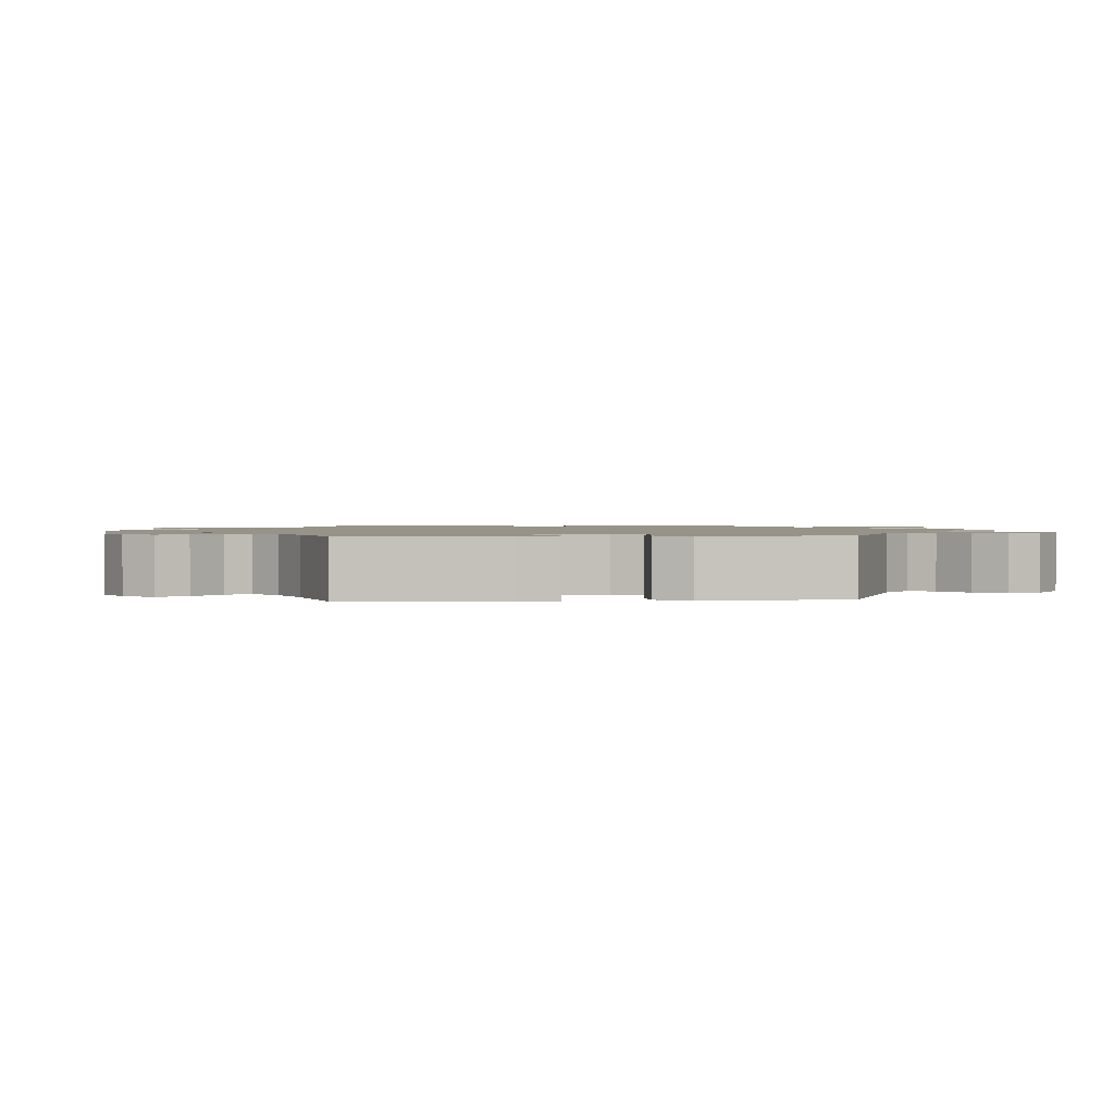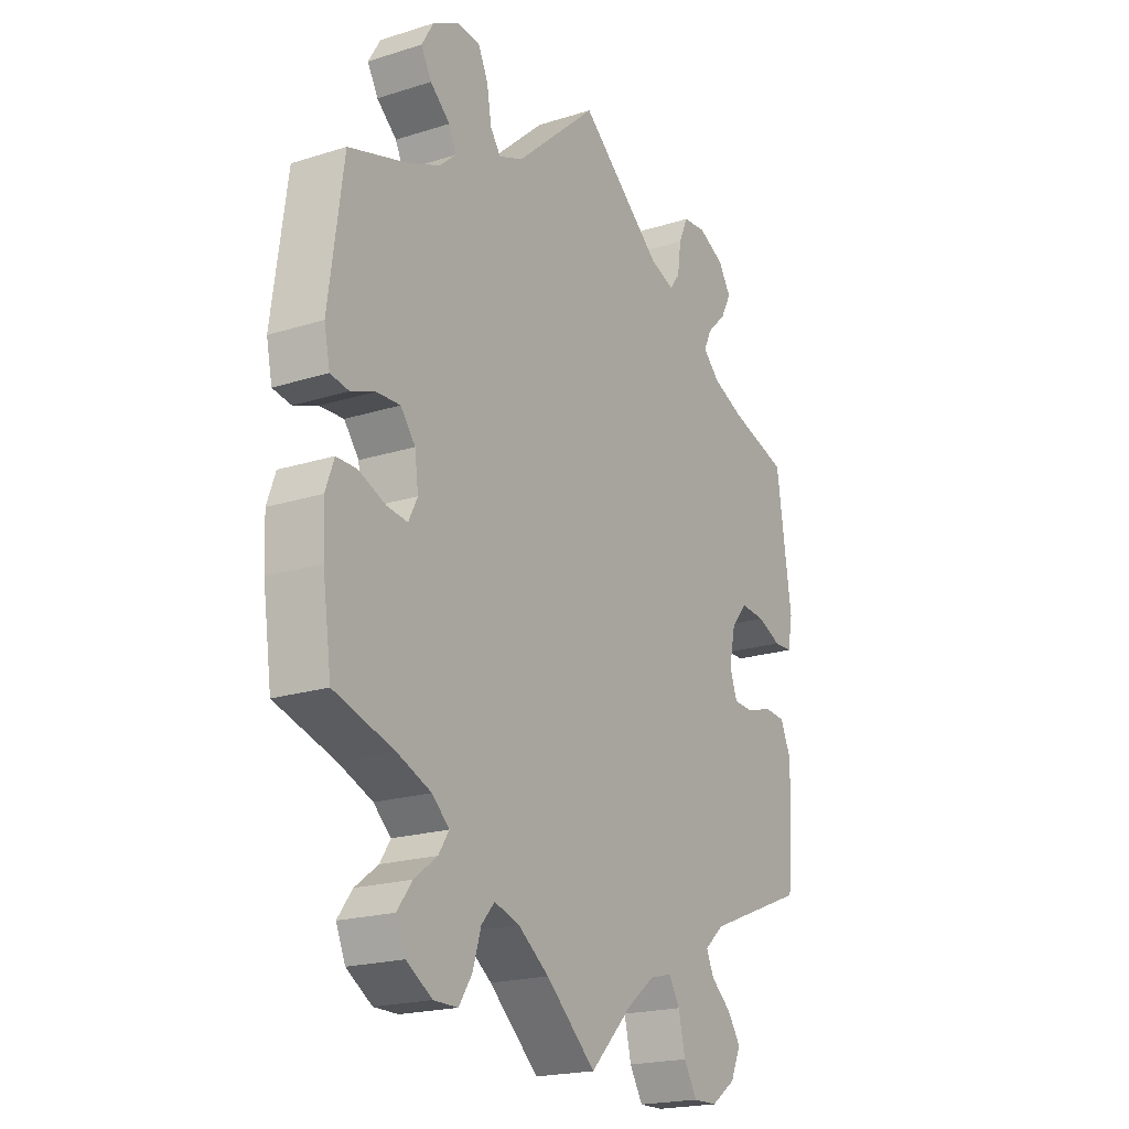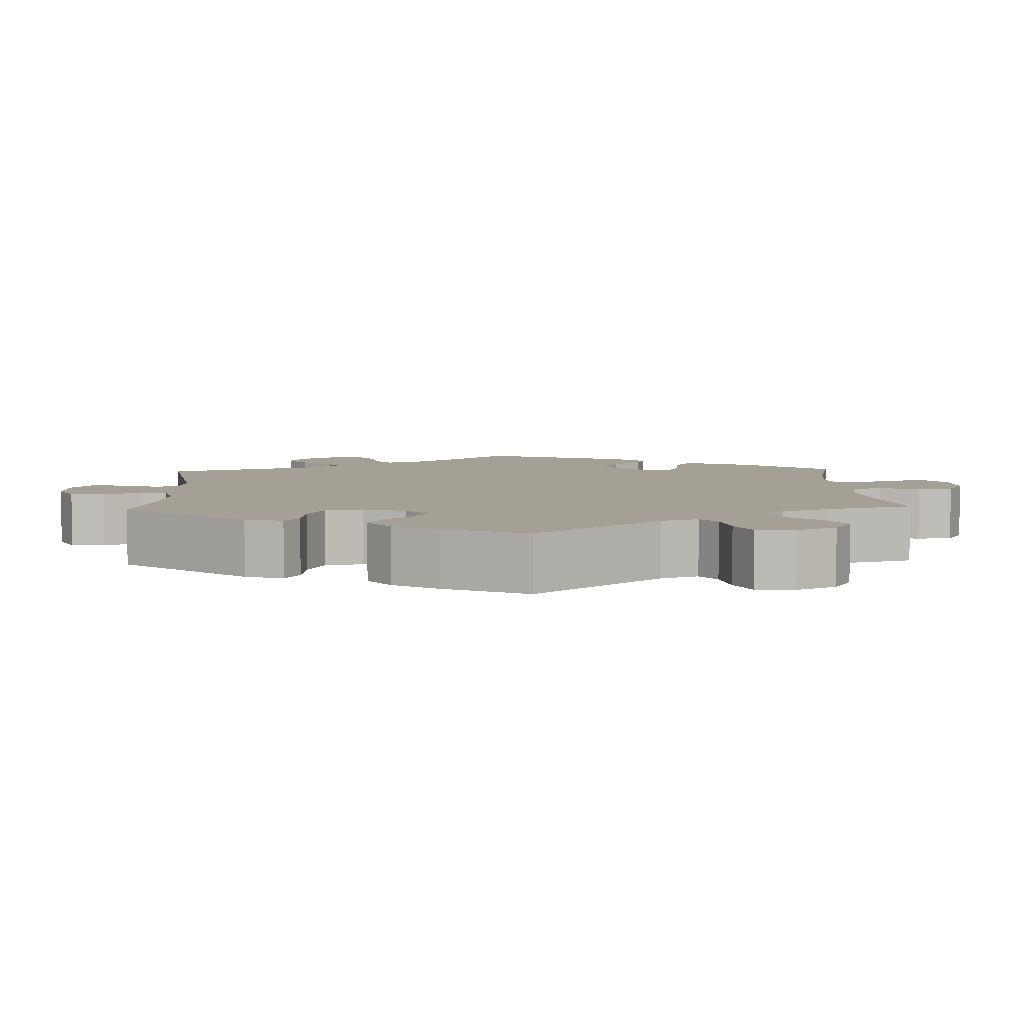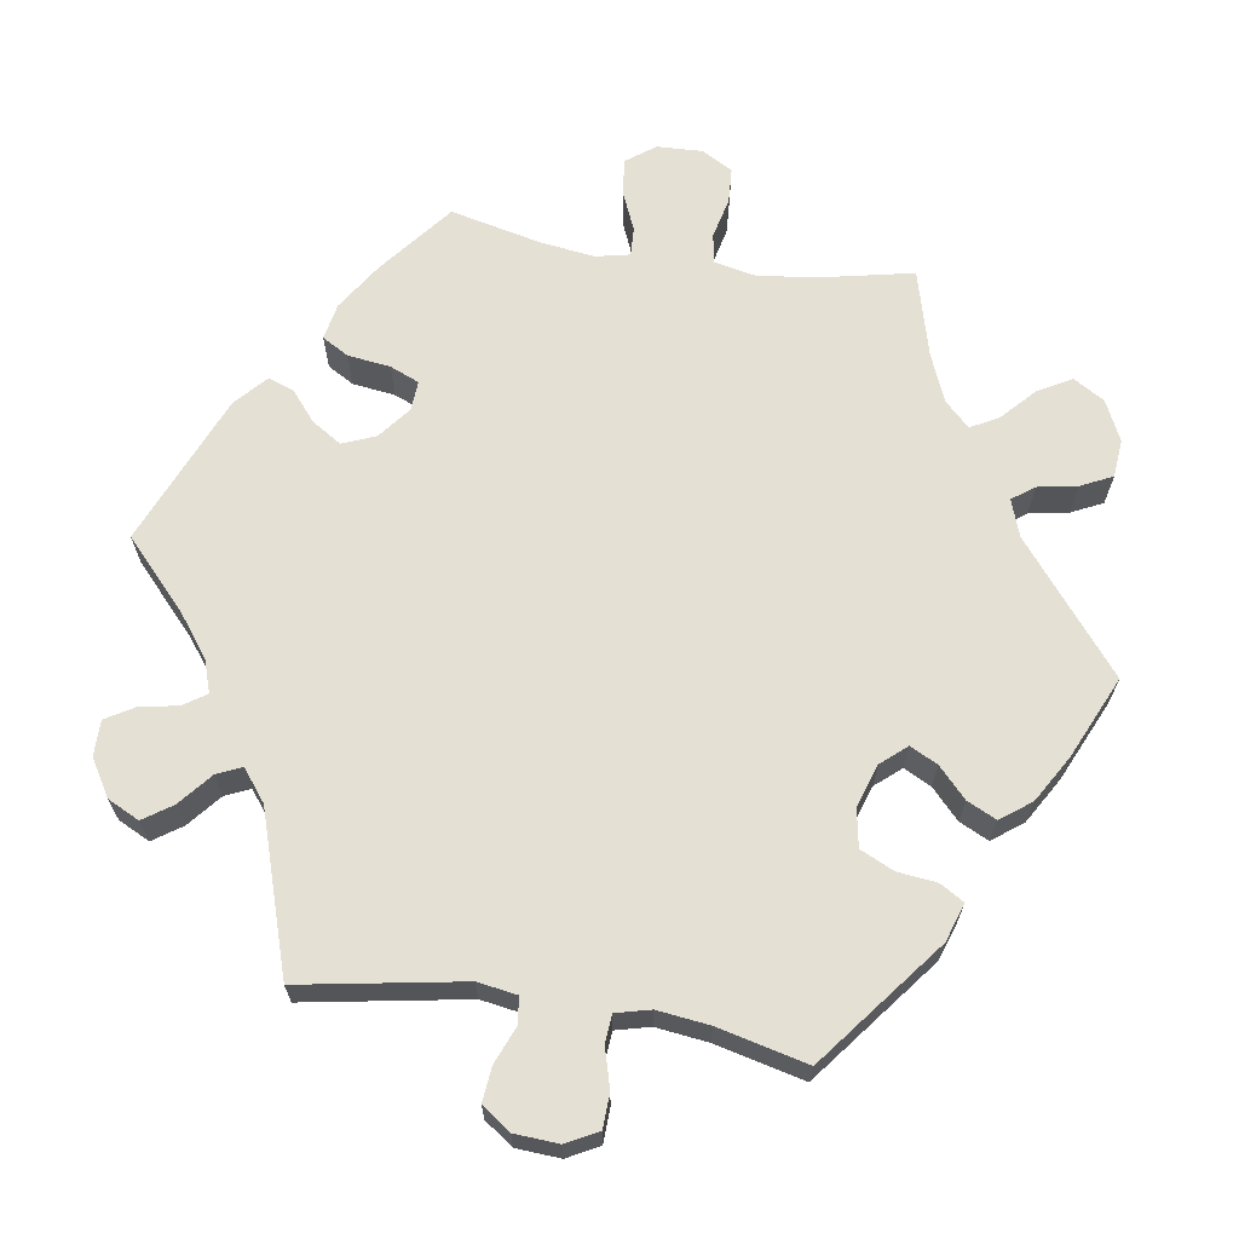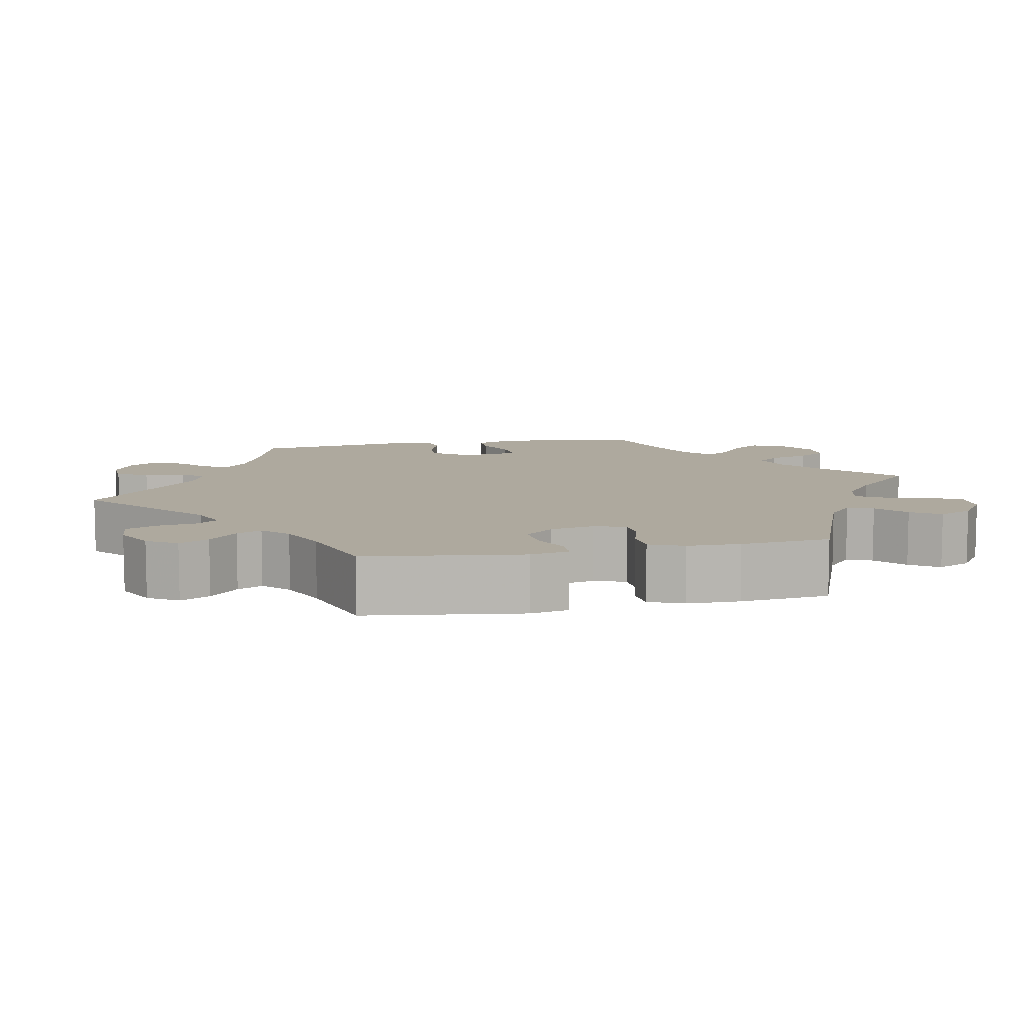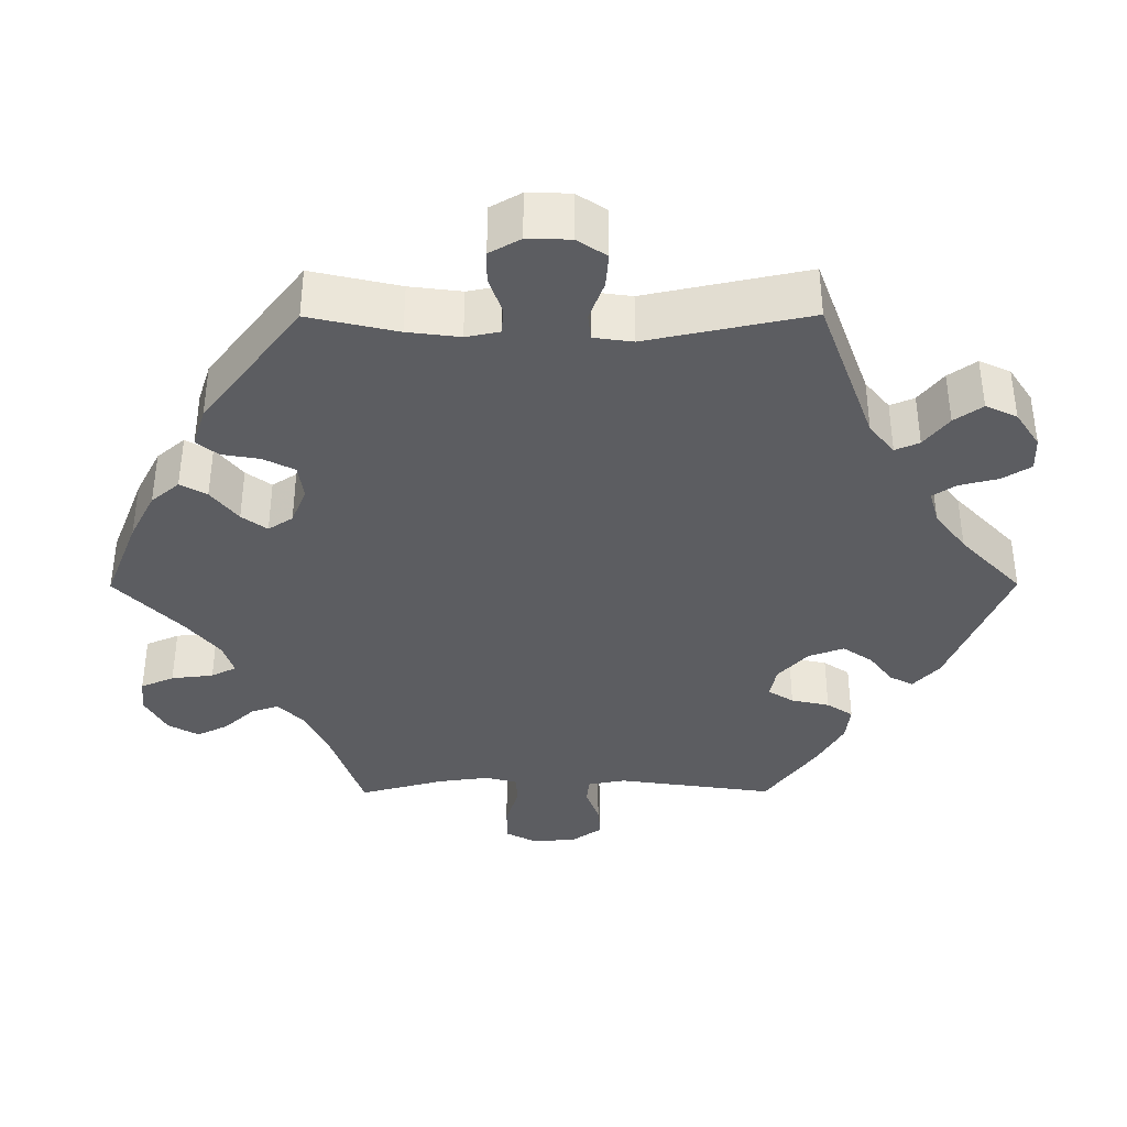
<metadata>
{"format":"obj","ext":"obj","renderer":"f3d","projection":"perspective","resolution":1024,"background":"white","views":[{"elev":1.4,"azim":85.1,"up":"+Y"},{"elev":-20.1,"azim":-59.8,"up":"+Z"},{"elev":5.9,"azim":117.6,"up":"+Y"},{"elev":65.8,"azim":38.9,"up":"+Y"},{"elev":9.0,"azim":78.2,"up":"+Y"},{"elev":-37.1,"azim":-29.8,"up":"+Y"}]}
</metadata>
<code>
v -0.094 0.07 -0.494
v -0.153 0.07 -0.451
v -0.201 0.07 -0.436
v -0.226 0.07 -0.465
v -0.242 0.07 -0.517
v -0.267 0.07 -0.555
v -0.313 0.07 -0.555
v -0.362 0.07 -0.524
v -0.38 0.07 -0.482
v -0.352 0.07 -0.444
v -0.308 0.07 -0.411
v -0.288 0.07 -0.38
v -0.321 0.07 -0.35
v -0.385 0.07 -0.324
v -0.5 0.07 -0.289
v -0.517 0.07 -0.17
v -0.52 0.07 -0.099
v -0.504 0.07 -0.054
v -0.465 0.07 -0.054
v -0.414 0.07 -0.075
v -0.374 0.07 -0.08
v -0.357 0.07 -0.046
v -0.364 0.07 0.006
v -0.392 0.07 0.042
v -0.437 0.07 0.04
v -0.483 0.07 0.023
v -0.518 0.07 0.029
v -0.529 0.07 0.082
v -0.501 0.07 0.288
v -0.39 0.07 0.322
v -0.328 0.07 0.348
v -0.295 0.07 0.377
v -0.31 0.07 0.408
v -0.348 0.07 0.441
v -0.368 0.07 0.477
v -0.345 0.07 0.516
v -0.297 0.07 0.542
v -0.252 0.07 0.539
v -0.233 0.07 0.499
v -0.224 0.07 0.446
v -0.204 0.07 0.418
v -0.157 0.07 0.437
v 0 0.07 0.578
v 0.159 0.07 0.445
v 0.206 0.07 0.427
v 0.226 0.07 0.454
v 0.233 0.07 0.504
v 0.251 0.07 0.544
v 0.295 0.07 0.548
v 0.345 0.07 0.523
v 0.369 0.07 0.485
v 0.349 0.07 0.447
v 0.312 0.07 0.411
v 0.297 0.07 0.379
v 0.329 0.07 0.348
v 0.39 0.07 0.322
v 0.501 0.07 0.289
v 0.53 0.07 0.089
v 0.52 0.07 0.039
v 0.485 0.07 0.038
v 0.439 0.07 0.058
v 0.392 0.07 0.062
v 0.361 0.07 0.025
v 0.349 0.07 -0.032
v 0.363 0.07 -0.072
v 0.402 0.07 -0.074
v 0.451 0.07 -0.059
v 0.492 0.07 -0.062
v 0.511 0.07 -0.106
v 0.512 0.07 -0.174
v 0.501 0.07 -0.289
v 0.309 0.07 -0.365
v 0.271 0.07 -0.398
v 0.285 0.07 -0.43
v 0.324 0.07 -0.463
v 0.349 0.07 -0.5
v 0.329 0.07 -0.544
v 0.282 0.07 -0.577
v 0.236 0.07 -0.578
v 0.211 0.07 -0.536
v 0.198 0.07 -0.48
v 0.177 0.07 -0.445
v 0.135 0.07 -0.456
v 0.082 0.07 -0.497
v 0.001 0.07 -0.579
v -0.094 0 -0.494
v -0.153 0 -0.451
v -0.201 0 -0.436
v -0.226 0 -0.465
v -0.242 0 -0.517
v -0.267 0 -0.555
v -0.313 0 -0.555
v -0.362 0 -0.524
v -0.38 0 -0.482
v -0.352 0 -0.444
v -0.308 0 -0.411
v -0.288 0 -0.38
v -0.321 0 -0.35
v -0.385 0 -0.324
v -0.5 0 -0.289
v -0.517 0 -0.17
v -0.52 0 -0.099
v -0.504 0 -0.054
v -0.465 0 -0.054
v -0.414 0 -0.075
v -0.374 0 -0.08
v -0.357 0 -0.046
v -0.364 0 0.006
v -0.392 0 0.042
v -0.437 0 0.04
v -0.483 0 0.023
v -0.518 0 0.029
v -0.529 0 0.082
v -0.501 0 0.288
v -0.39 0 0.322
v -0.328 0 0.348
v -0.295 0 0.377
v -0.31 0 0.408
v -0.348 0 0.441
v -0.368 0 0.477
v -0.345 0 0.516
v -0.297 0 0.542
v -0.252 0 0.539
v -0.233 0 0.499
v -0.224 0 0.446
v -0.204 0 0.418
v -0.157 0 0.437
v 0 0 0.578
v 0.159 0 0.445
v 0.206 0 0.427
v 0.226 0 0.454
v 0.233 0 0.504
v 0.251 0 0.544
v 0.295 0 0.548
v 0.345 0 0.523
v 0.369 0 0.485
v 0.349 0 0.447
v 0.312 0 0.411
v 0.297 0 0.379
v 0.329 0 0.348
v 0.39 0 0.322
v 0.501 0 0.289
v 0.53 0 0.089
v 0.52 0 0.039
v 0.485 0 0.038
v 0.439 0 0.058
v 0.392 0 0.062
v 0.361 0 0.025
v 0.349 0 -0.032
v 0.363 0 -0.072
v 0.402 0 -0.074
v 0.451 0 -0.059
v 0.492 0 -0.062
v 0.511 0 -0.106
v 0.512 0 -0.174
v 0.501 0 -0.289
v 0.309 0 -0.365
v 0.271 0 -0.398
v 0.285 0 -0.43
v 0.324 0 -0.463
v 0.349 0 -0.5
v 0.329 0 -0.544
v 0.282 0 -0.577
v 0.236 0 -0.578
v 0.211 0 -0.536
v 0.198 0 -0.48
v 0.177 0 -0.445
v 0.135 0 -0.456
v 0.082 0 -0.497
v 0.001 0 -0.579
f 84 85 1
f 83 84 1 2
f 82 83 2 3
f 78 79 80 81
f 78 81 82
f 77 78 82
f 74 75 76 77
f 73 74 77 82
f 72 73 82 3
f 70 71 72 3
f 66 67 68 69
f 65 66 69 70
f 58 59 60 61
f 56 57 58 61
f 55 56 61 62
f 54 55 62 63
f 50 51 52 53
f 50 53 54
f 49 50 54
f 46 47 48 49
f 46 49 54
f 45 46 54 63
f 42 43 44
f 41 42 44 45
f 37 38 39 40
f 37 40 41
f 36 37 41
f 33 34 35 36
f 32 33 36 41
f 31 32 41 45
f 27 28 29 30
f 25 26 27 30
f 24 25 30 31
f 23 24 31 45
f 17 18 19 20
f 17 20 21
f 14 15 16 17
f 13 14 17 21
f 12 13 21 22
f 8 9 10 11
f 8 11 12
f 7 8 12
f 4 5 6 7
f 3 4 7 12
f 65 70 3 12
f 23 45 63 64
f 23 64 65
f 12 22 23 65
f 86 170 169
f 87 86 169 168
f 88 87 168 167
f 166 165 164 163
f 167 166 163
f 167 163 162
f 162 161 160 159
f 167 162 159 158
f 88 167 158 157
f 88 157 156 155
f 154 153 152 151
f 155 154 151 150
f 146 145 144 143
f 146 143 142 141
f 147 146 141 140
f 148 147 140 139
f 138 137 136 135
f 139 138 135
f 139 135 134
f 134 133 132 131
f 139 134 131
f 148 139 131 130
f 129 128 127
f 130 129 127 126
f 125 124 123 122
f 126 125 122
f 126 122 121
f 121 120 119 118
f 126 121 118 117
f 130 126 117 116
f 115 114 113 112
f 115 112 111 110
f 116 115 110 109
f 130 116 109 108
f 105 104 103 102
f 106 105 102
f 102 101 100 99
f 106 102 99 98
f 107 106 98 97
f 96 95 94 93
f 97 96 93
f 97 93 92
f 92 91 90 89
f 97 92 89 88
f 97 88 155 150
f 149 148 130 108
f 150 149 108
f 150 108 107 97
f 1 86 87 2
f 2 87 88 3
f 3 88 89 4
f 4 89 90 5
f 5 90 91 6
f 6 91 92 7
f 7 92 93 8
f 8 93 94 9
f 9 94 95 10
f 10 95 96 11
f 11 96 97 12
f 12 97 98 13
f 13 98 99 14
f 14 99 100 15
f 15 100 101 16
f 16 101 102 17
f 17 102 103 18
f 18 103 104 19
f 19 104 105 20
f 20 105 106 21
f 21 106 107 22
f 22 107 108 23
f 23 108 109 24
f 24 109 110 25
f 25 110 111 26
f 26 111 112 27
f 27 112 113 28
f 28 113 114 29
f 29 114 115 30
f 30 115 116 31
f 31 116 117 32
f 32 117 118 33
f 33 118 119 34
f 34 119 120 35
f 35 120 121 36
f 36 121 122 37
f 37 122 123 38
f 38 123 124 39
f 39 124 125 40
f 40 125 126 41
f 41 126 127 42
f 42 127 128 43
f 43 128 129 44
f 44 129 130 45
f 45 130 131 46
f 46 131 132 47
f 47 132 133 48
f 48 133 134 49
f 49 134 135 50
f 50 135 136 51
f 51 136 137 52
f 52 137 138 53
f 53 138 139 54
f 54 139 140 55
f 55 140 141 56
f 56 141 142 57
f 57 142 143 58
f 58 143 144 59
f 59 144 145 60
f 60 145 146 61
f 61 146 147 62
f 62 147 148 63
f 63 148 149 64
f 64 149 150 65
f 65 150 151 66
f 66 151 152 67
f 67 152 153 68
f 68 153 154 69
f 69 154 155 70
f 70 155 156 71
f 71 156 157 72
f 72 157 158 73
f 73 158 159 74
f 74 159 160 75
f 75 160 161 76
f 76 161 162 77
f 77 162 163 78
f 78 163 164 79
f 79 164 165 80
f 80 165 166 81
f 81 166 167 82
f 82 167 168 83
f 83 168 169 84
f 84 169 170 85
f 85 170 86 1

</code>
